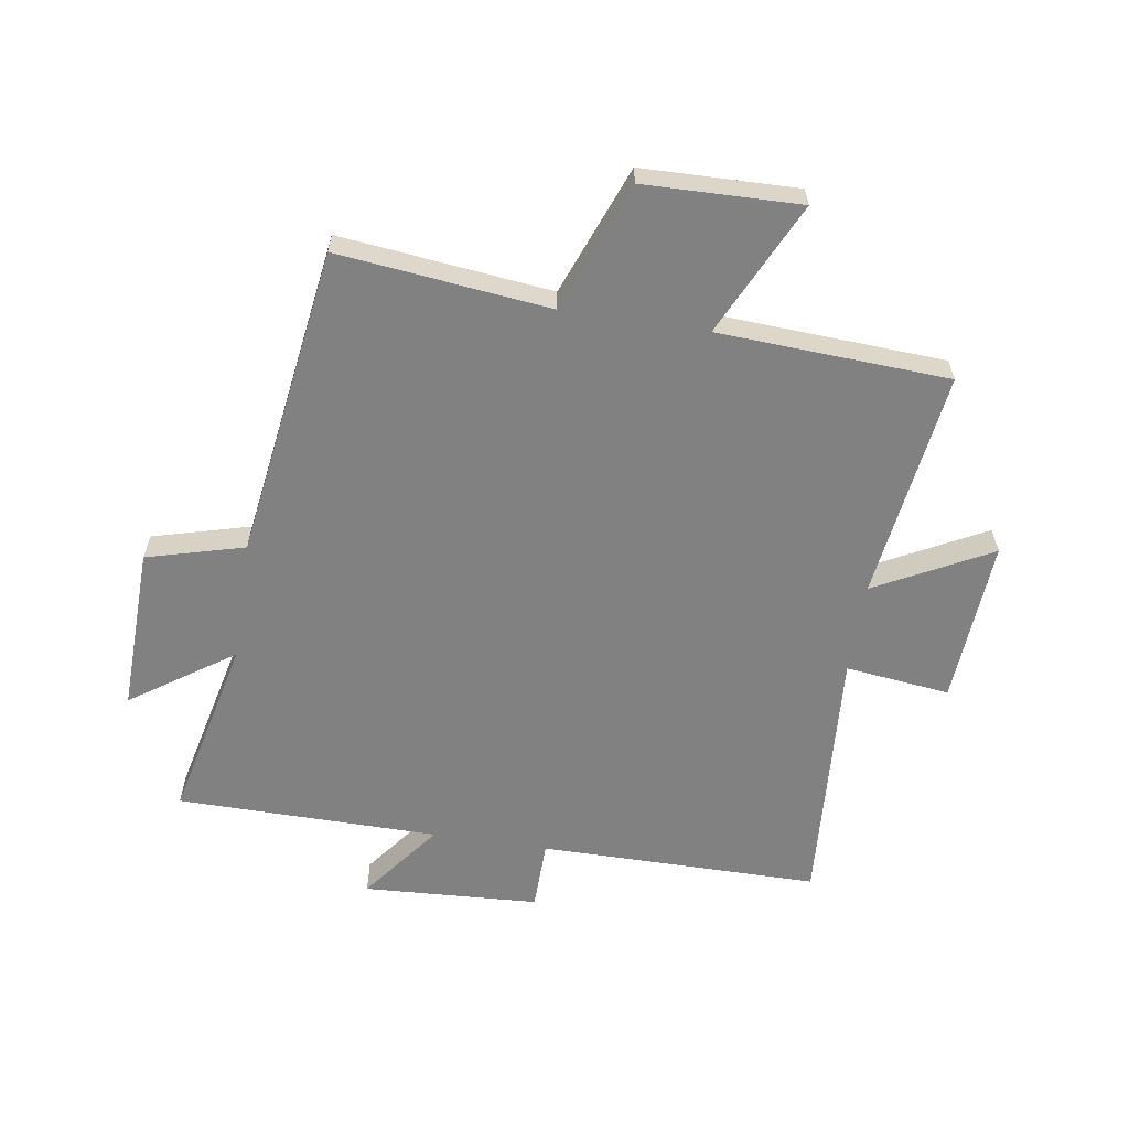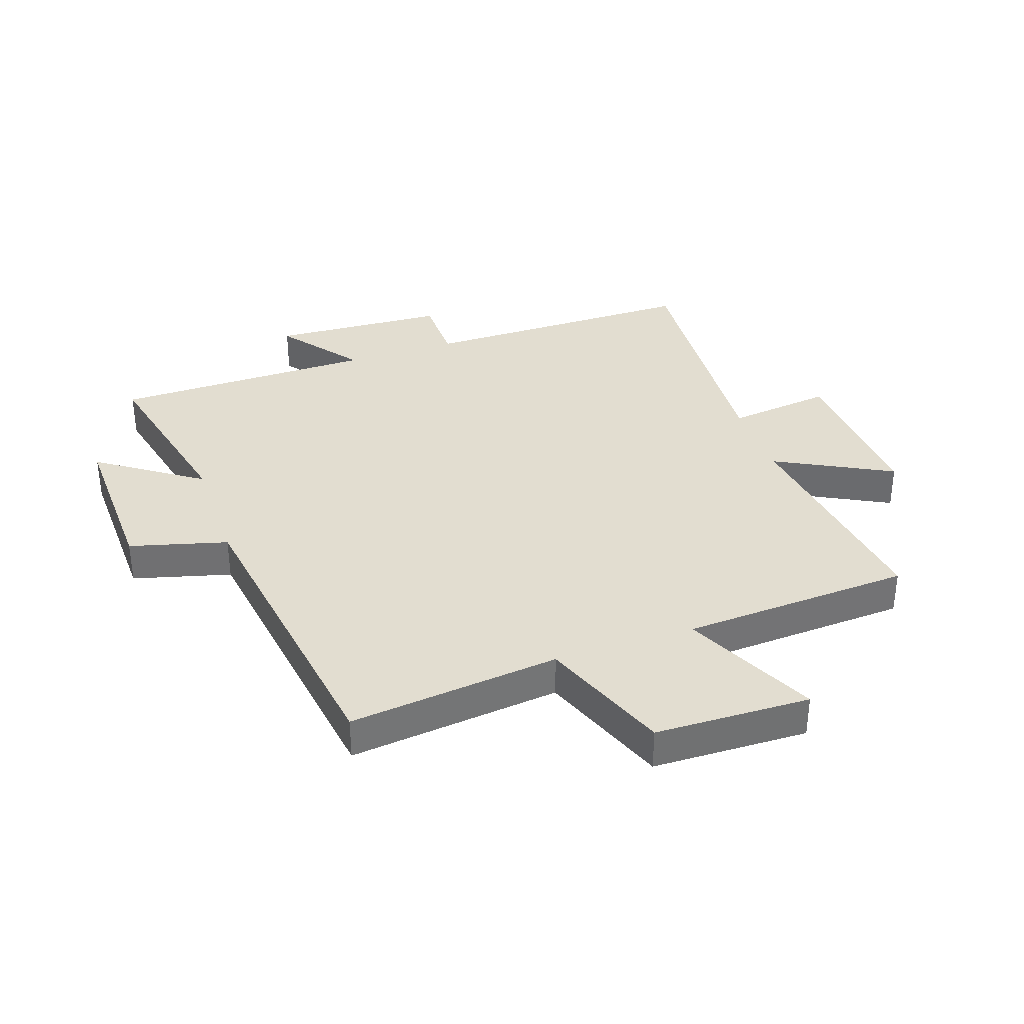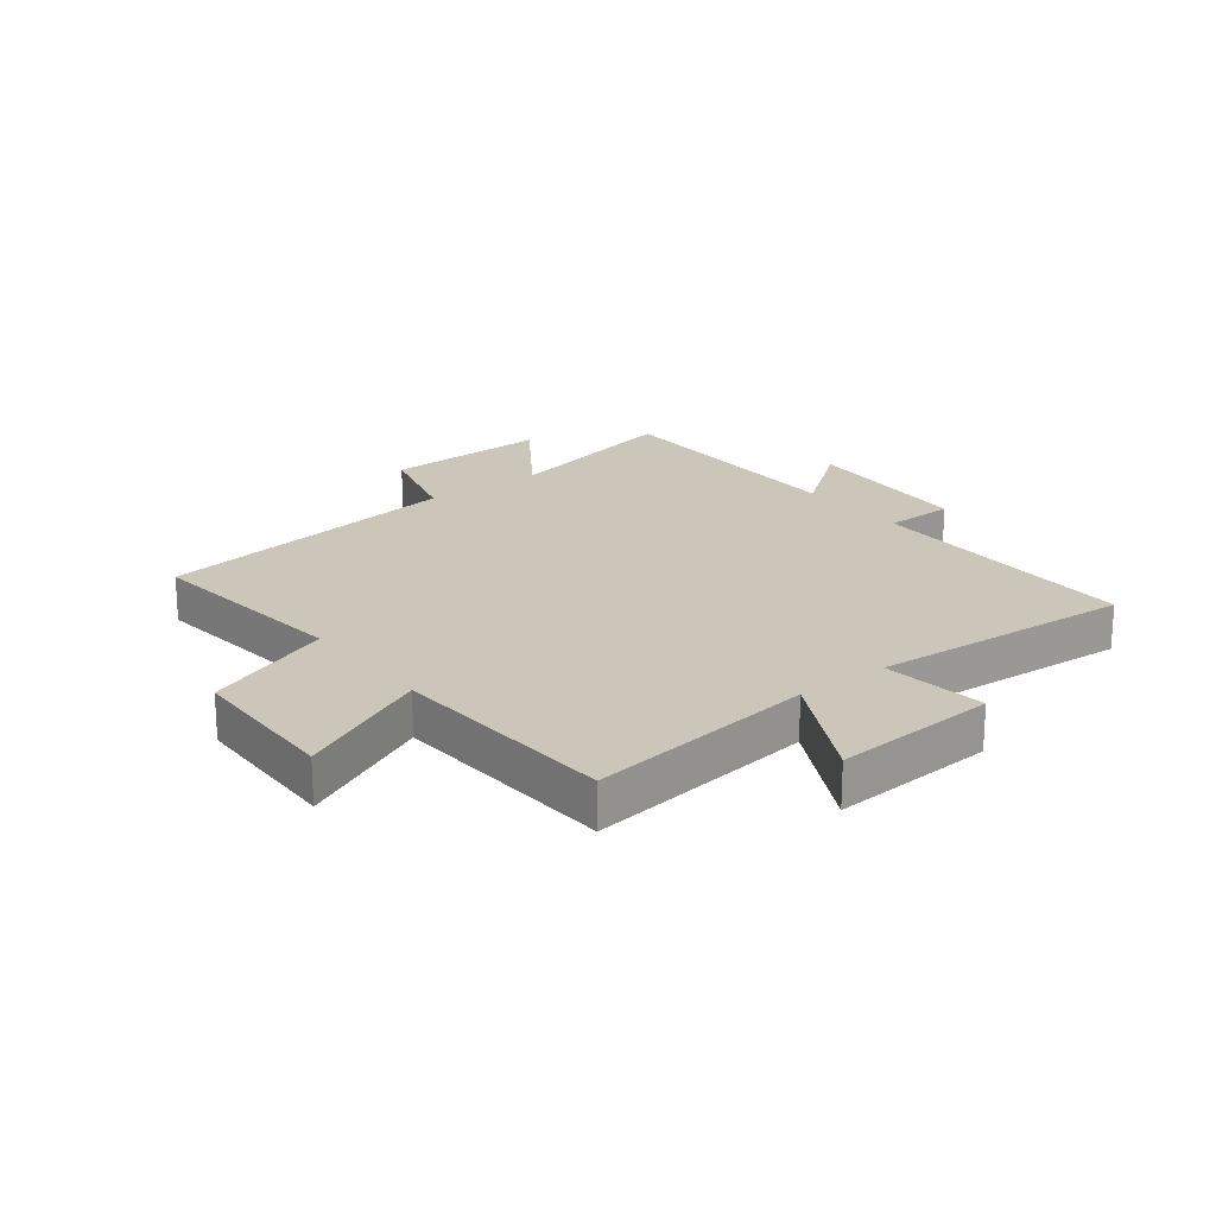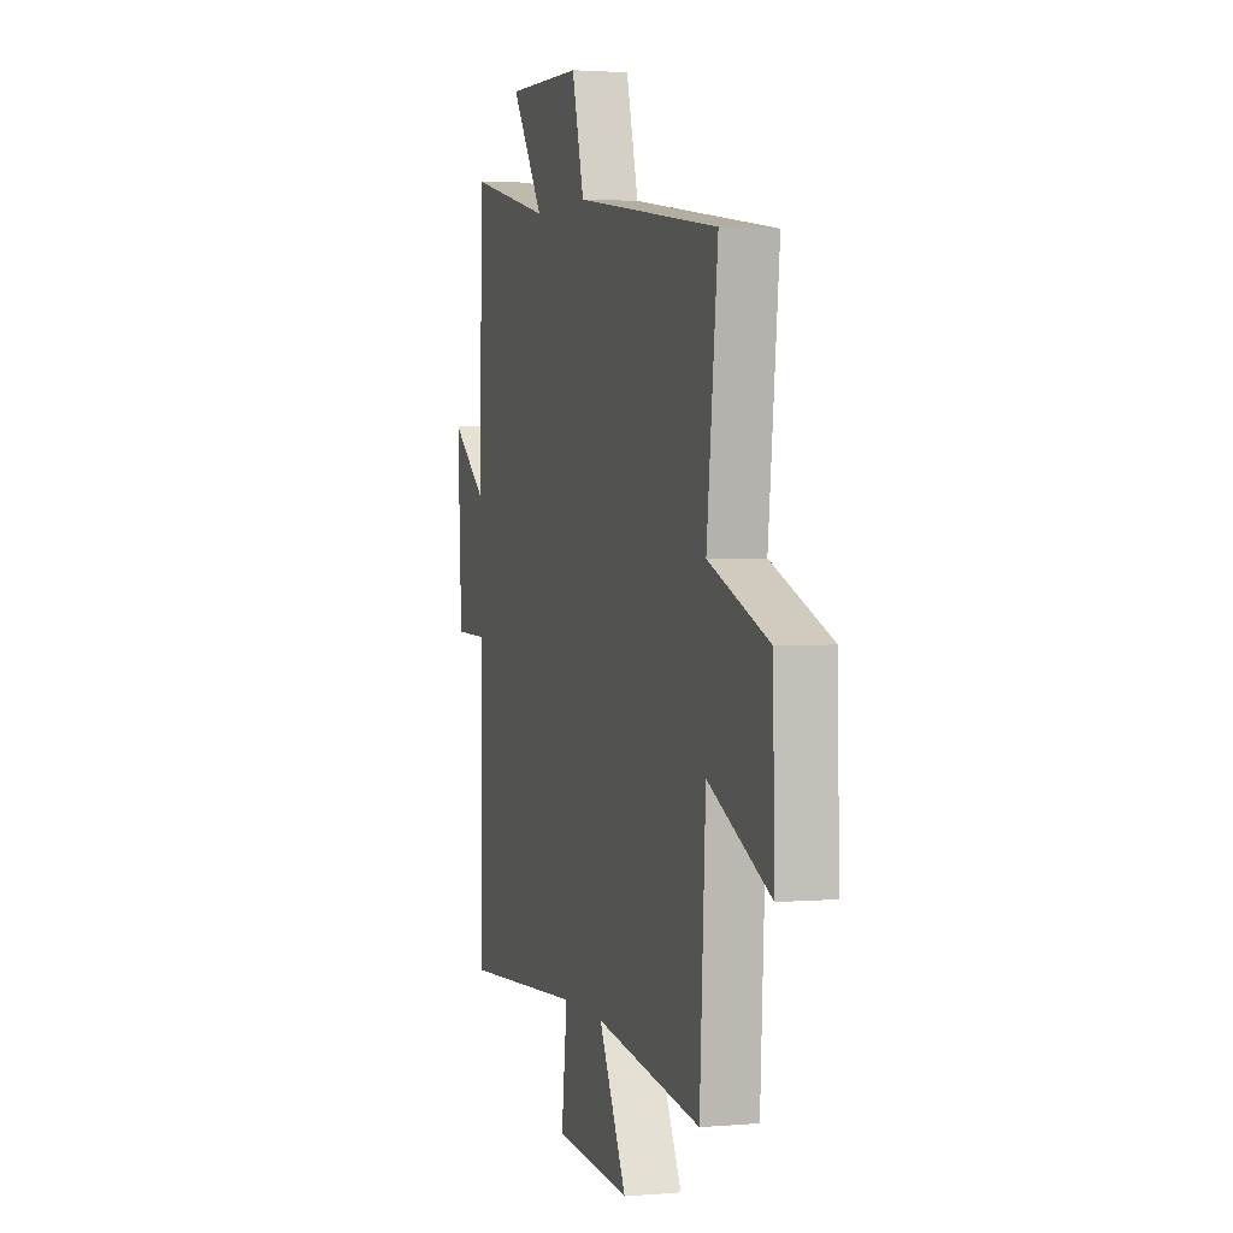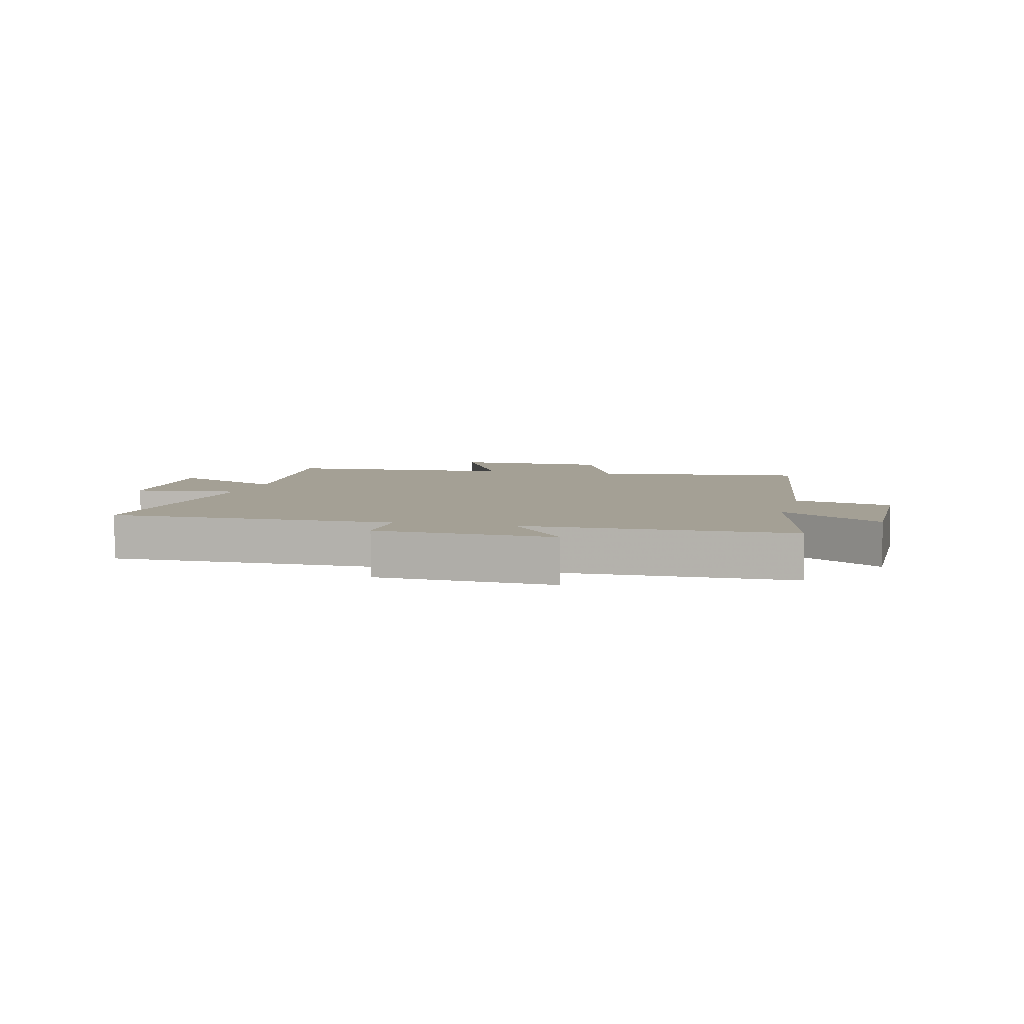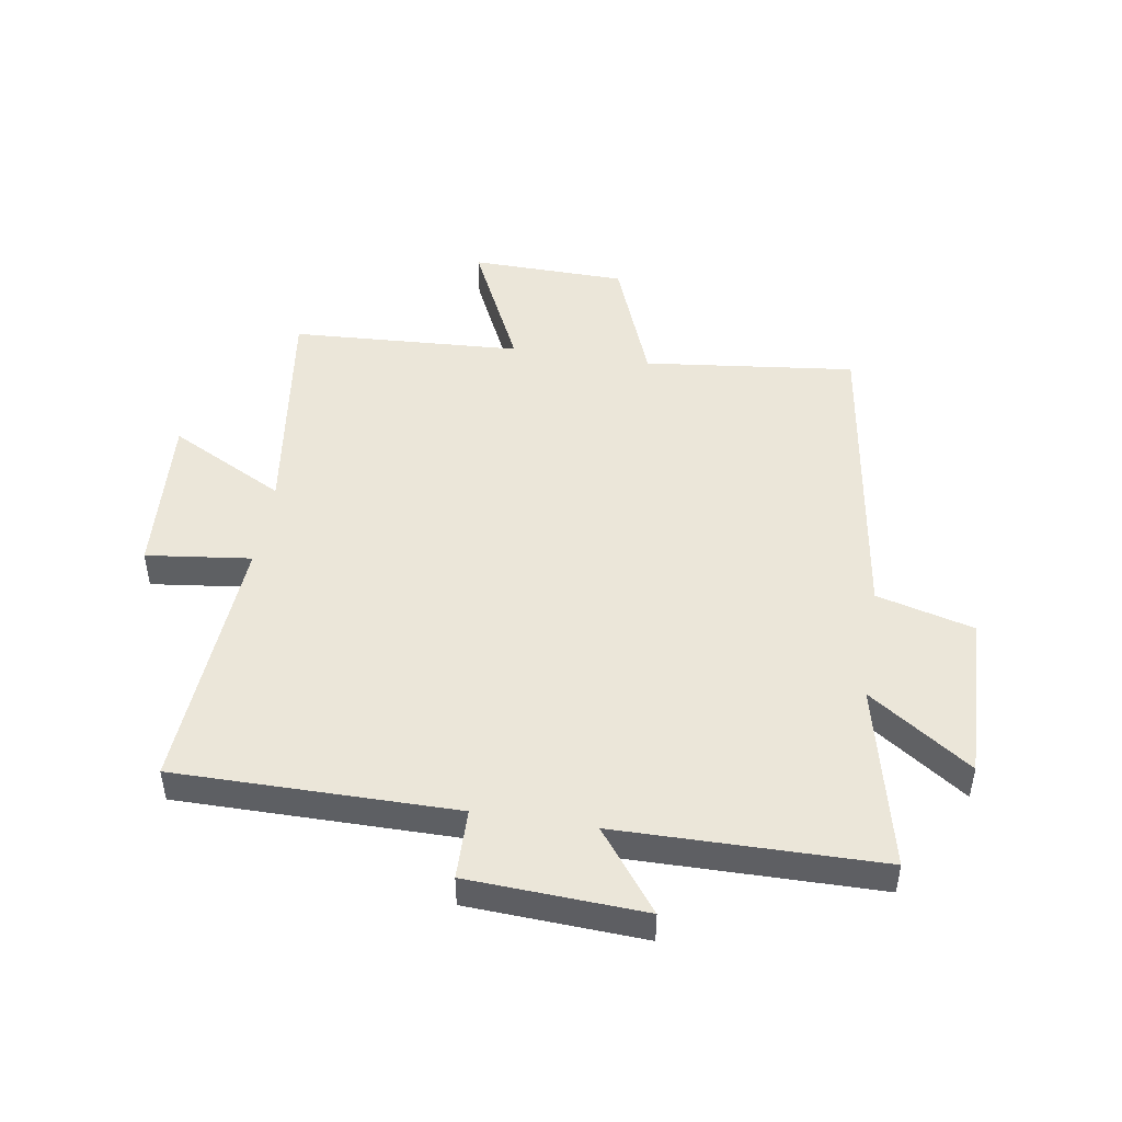
<metadata>
{"format":"obj","ext":"obj","renderer":"f3d","projection":"perspective","resolution":1024,"background":"white","views":[{"elev":-60.5,"azim":81.2,"up":"+Y"},{"elev":35.3,"azim":71.1,"up":"+Y"},{"elev":20.9,"azim":142.3,"up":"+Y"},{"elev":2.5,"azim":73.4,"up":"+Z"},{"elev":5.7,"azim":-75.7,"up":"+Y"},{"elev":47.7,"azim":-81.0,"up":"+Y"}]}
</metadata>
<code>
v -0.5 0.07 -0.53
v -0.5 0.07 -0.062
v -0.618 0.07 -0.06
v -0.634 0.07 0.234
v -0.5 0.07 0.132
v -0.496 0.07 0.571
v -0.187 0.07 0.5
v -0.305 0.07 0.671
v -0.027 0.07 0.663
v 0.017 0.07 0.5
v 0.54 0.07 0.424
v 0.5 0.07 0.071
v 0.716 0.07 -0.012
v 0.722 0.07 -0.272
v 0.5 0.07 -0.167
v 0.479 0.07 -0.552
v 0.094 0.07 -0.5
v 0.195 0.07 -0.693
v -0.081 0.07 -0.675
v -0.06 0.07 -0.5
v -0.5 0 -0.53
v -0.5 0 -0.062
v -0.618 0 -0.06
v -0.634 0 0.234
v -0.5 0 0.132
v -0.496 0 0.571
v -0.187 0 0.5
v -0.305 0 0.671
v -0.027 0 0.663
v 0.017 0 0.5
v 0.54 0 0.424
v 0.5 0 0.071
v 0.716 0 -0.012
v 0.722 0 -0.272
v 0.5 0 -0.167
v 0.479 0 -0.552
v 0.094 0 -0.5
v 0.195 0 -0.693
v -0.081 0 -0.675
v -0.06 0 -0.5
f 17 18 19 20
f 15 16 17
f 15 17 20
f 12 13 14 15
f 12 15 20 1
f 10 11 12 1
f 7 8 9 10
f 5 6 7
f 5 7 10
f 2 3 4 5
f 2 5 10
f 1 2 10
f 40 39 38 37
f 37 36 35
f 40 37 35
f 35 34 33 32
f 21 40 35 32
f 21 32 31 30
f 30 29 28 27
f 27 26 25
f 30 27 25
f 25 24 23 22
f 30 25 22
f 30 22 21
f 1 21 22 2
f 2 22 23 3
f 3 23 24 4
f 4 24 25 5
f 5 25 26 6
f 6 26 27 7
f 7 27 28 8
f 8 28 29 9
f 9 29 30 10
f 10 30 31 11
f 11 31 32 12
f 12 32 33 13
f 13 33 34 14
f 14 34 35 15
f 15 35 36 16
f 16 36 37 17
f 17 37 38 18
f 18 38 39 19
f 19 39 40 20
f 20 40 21 1

</code>
